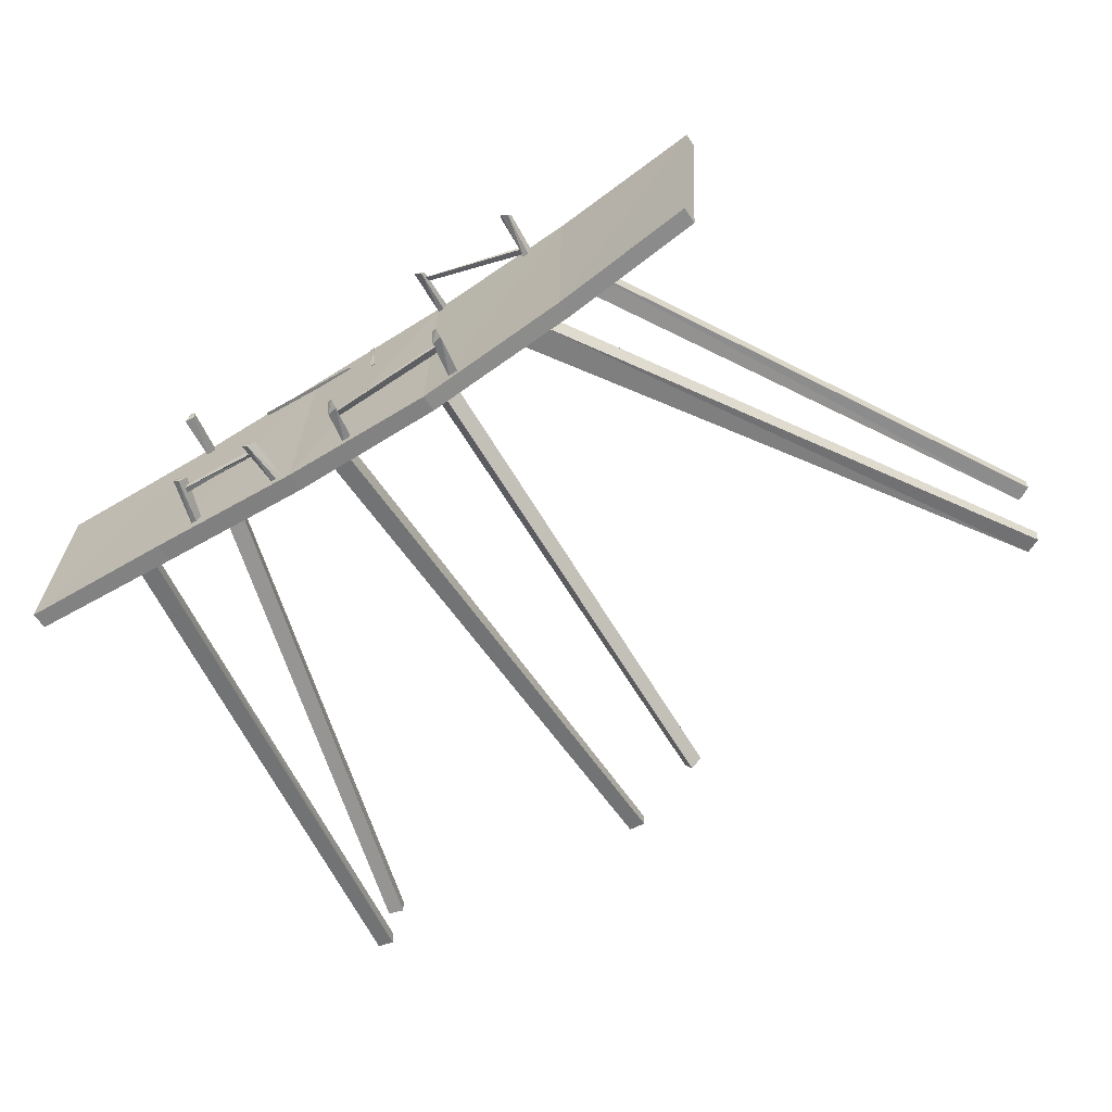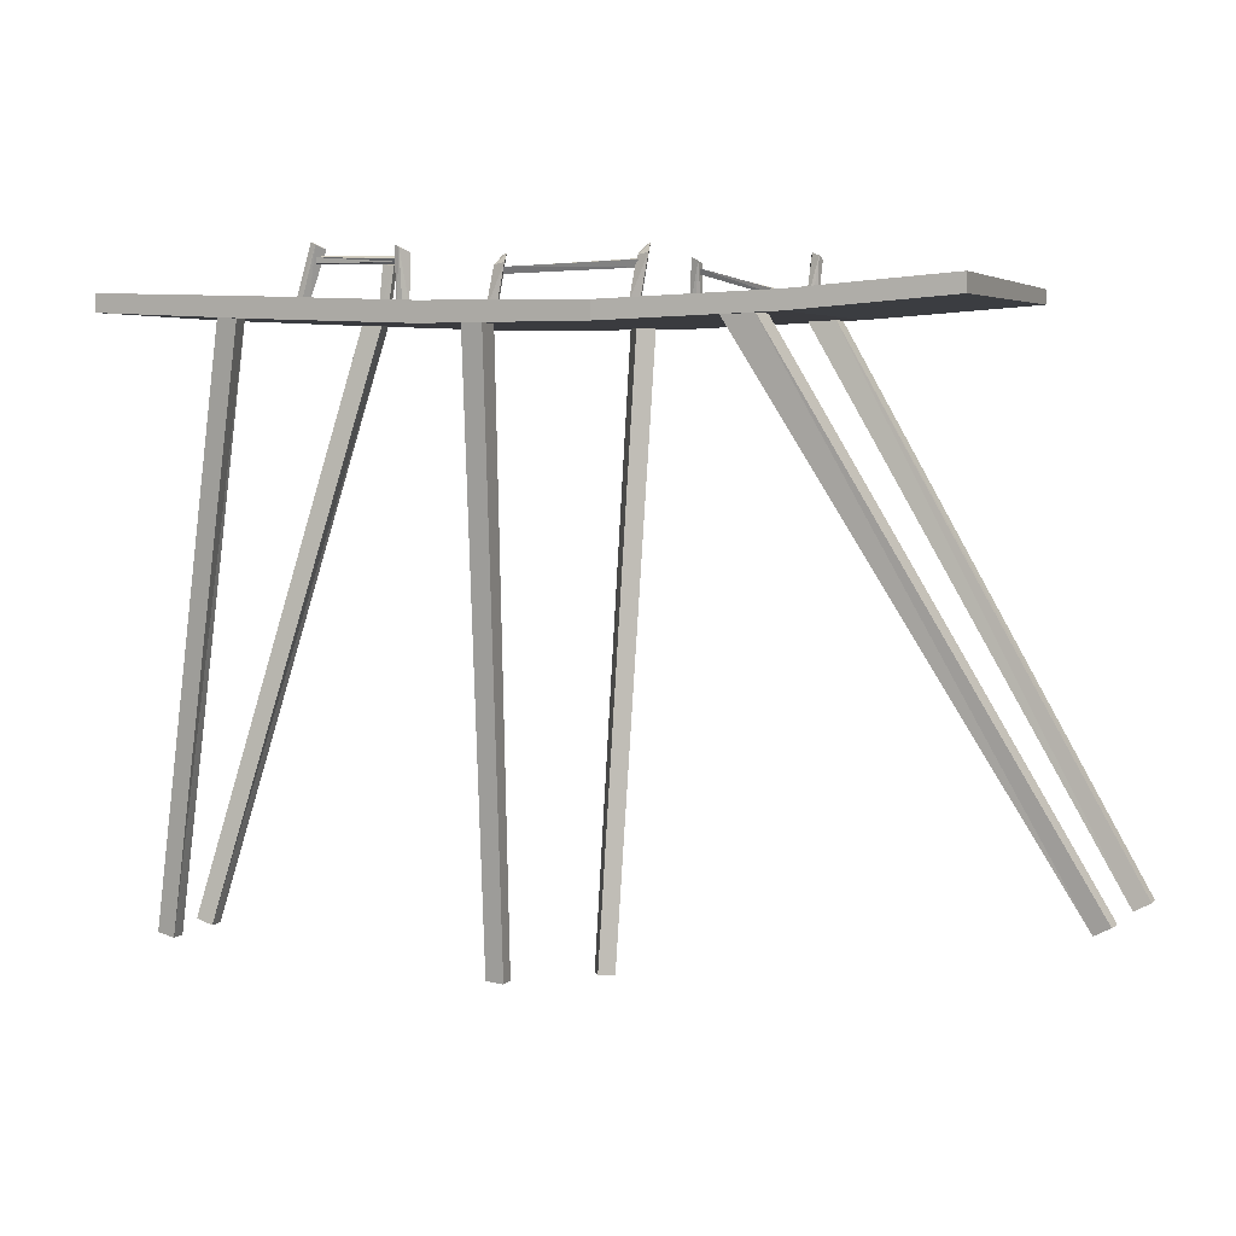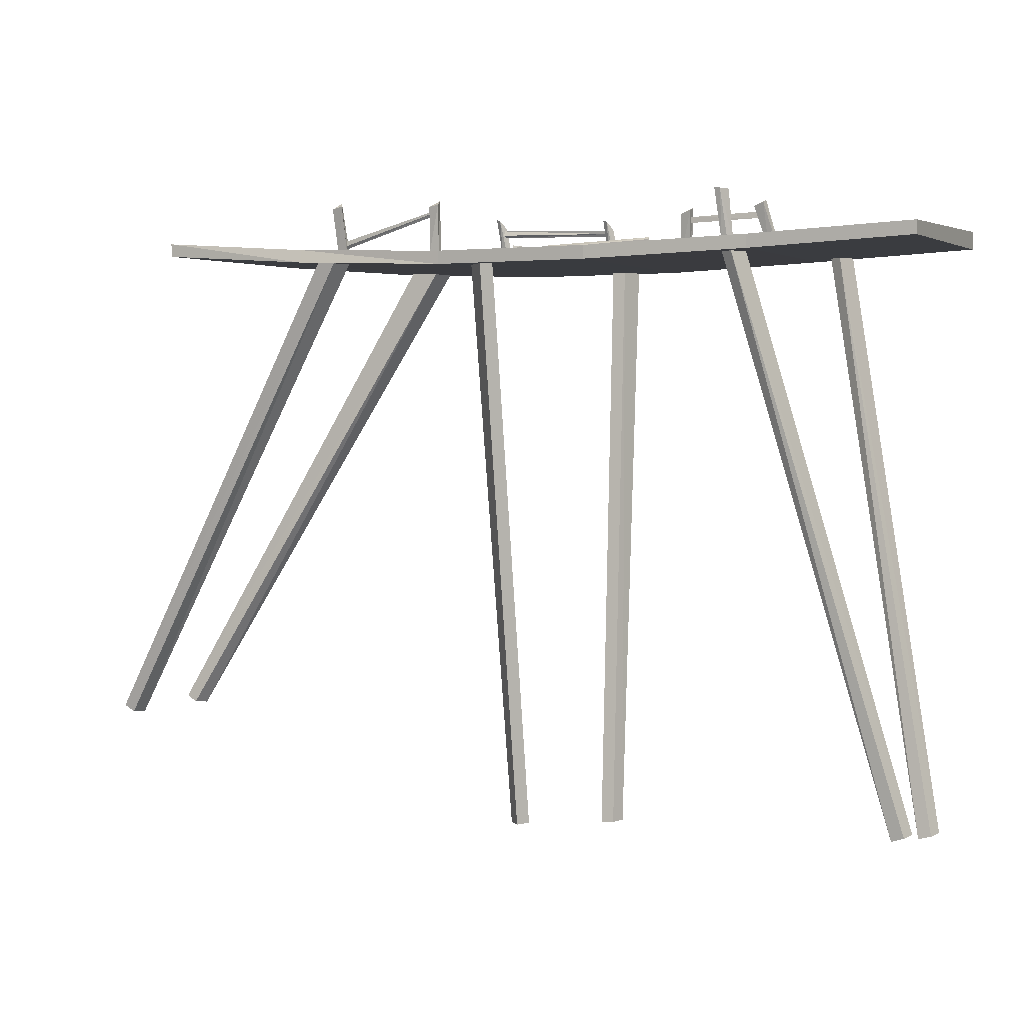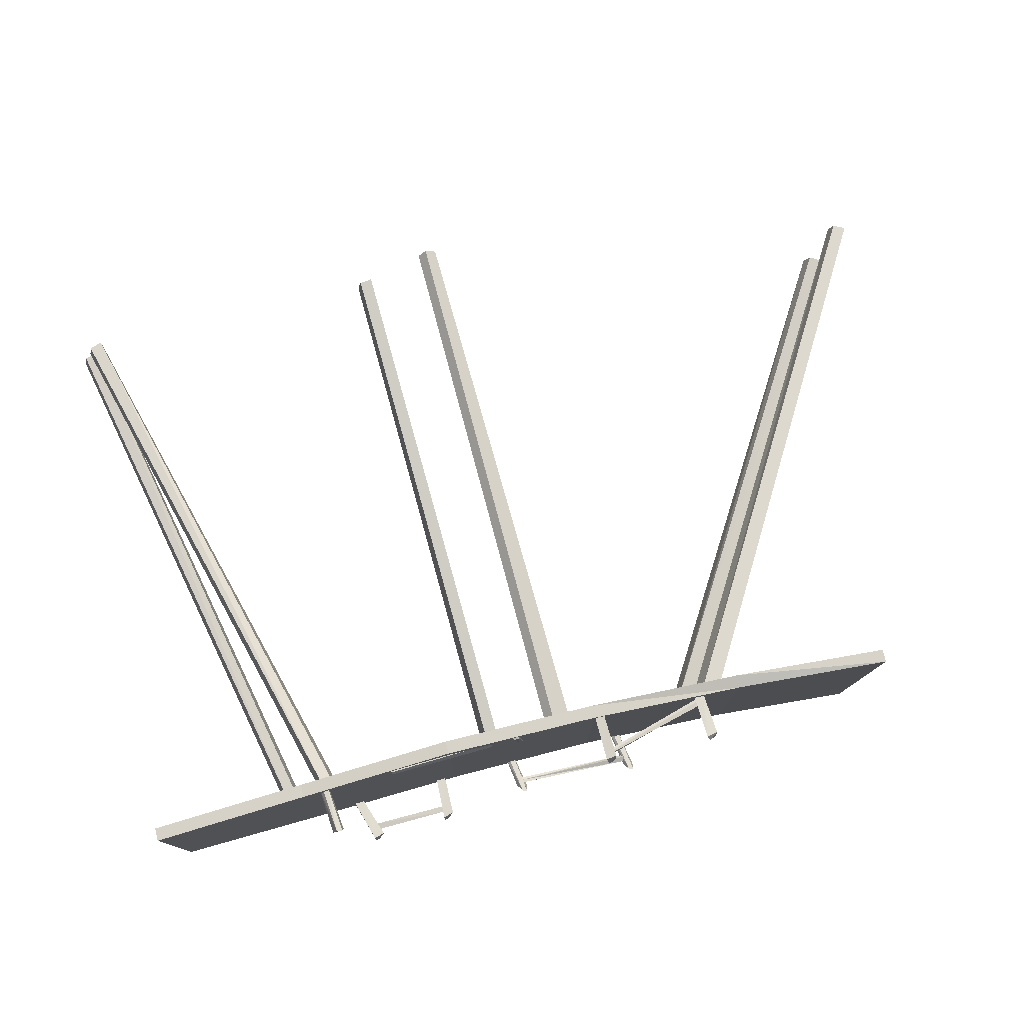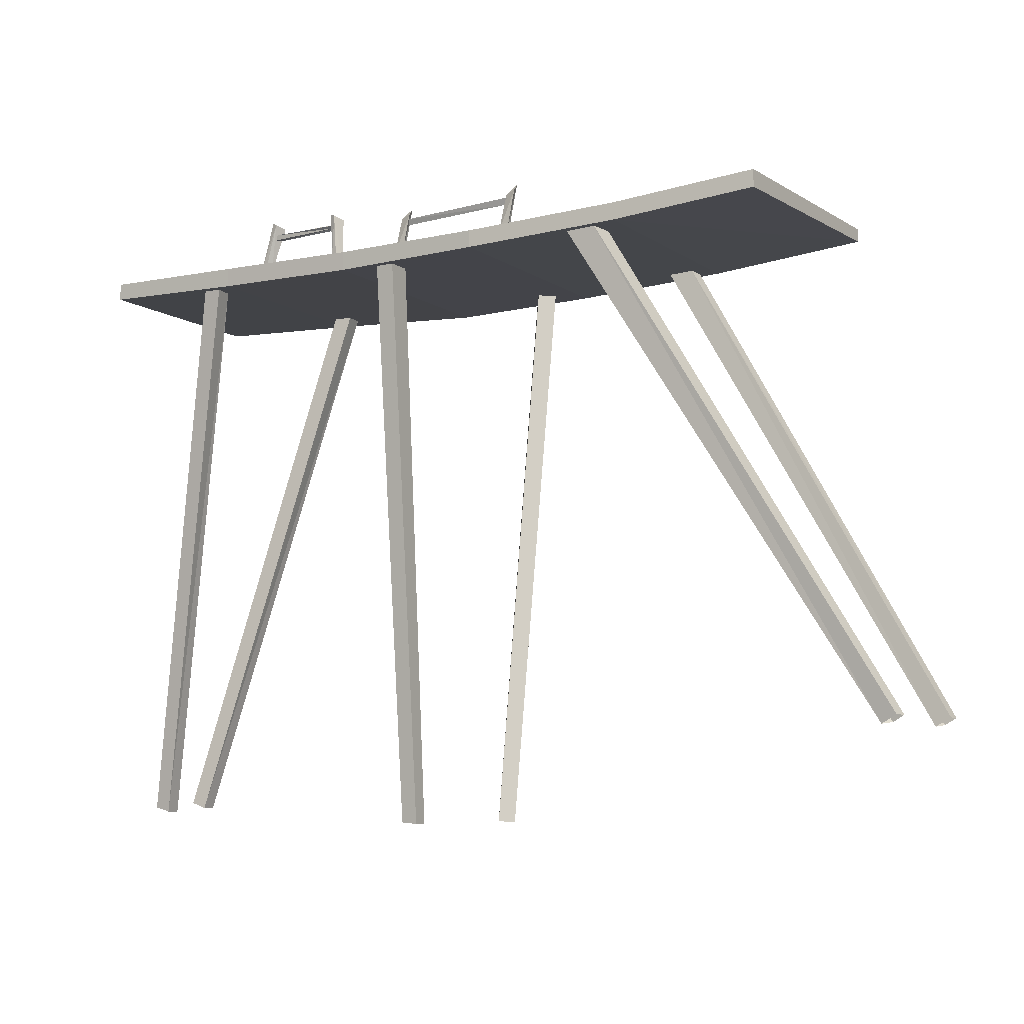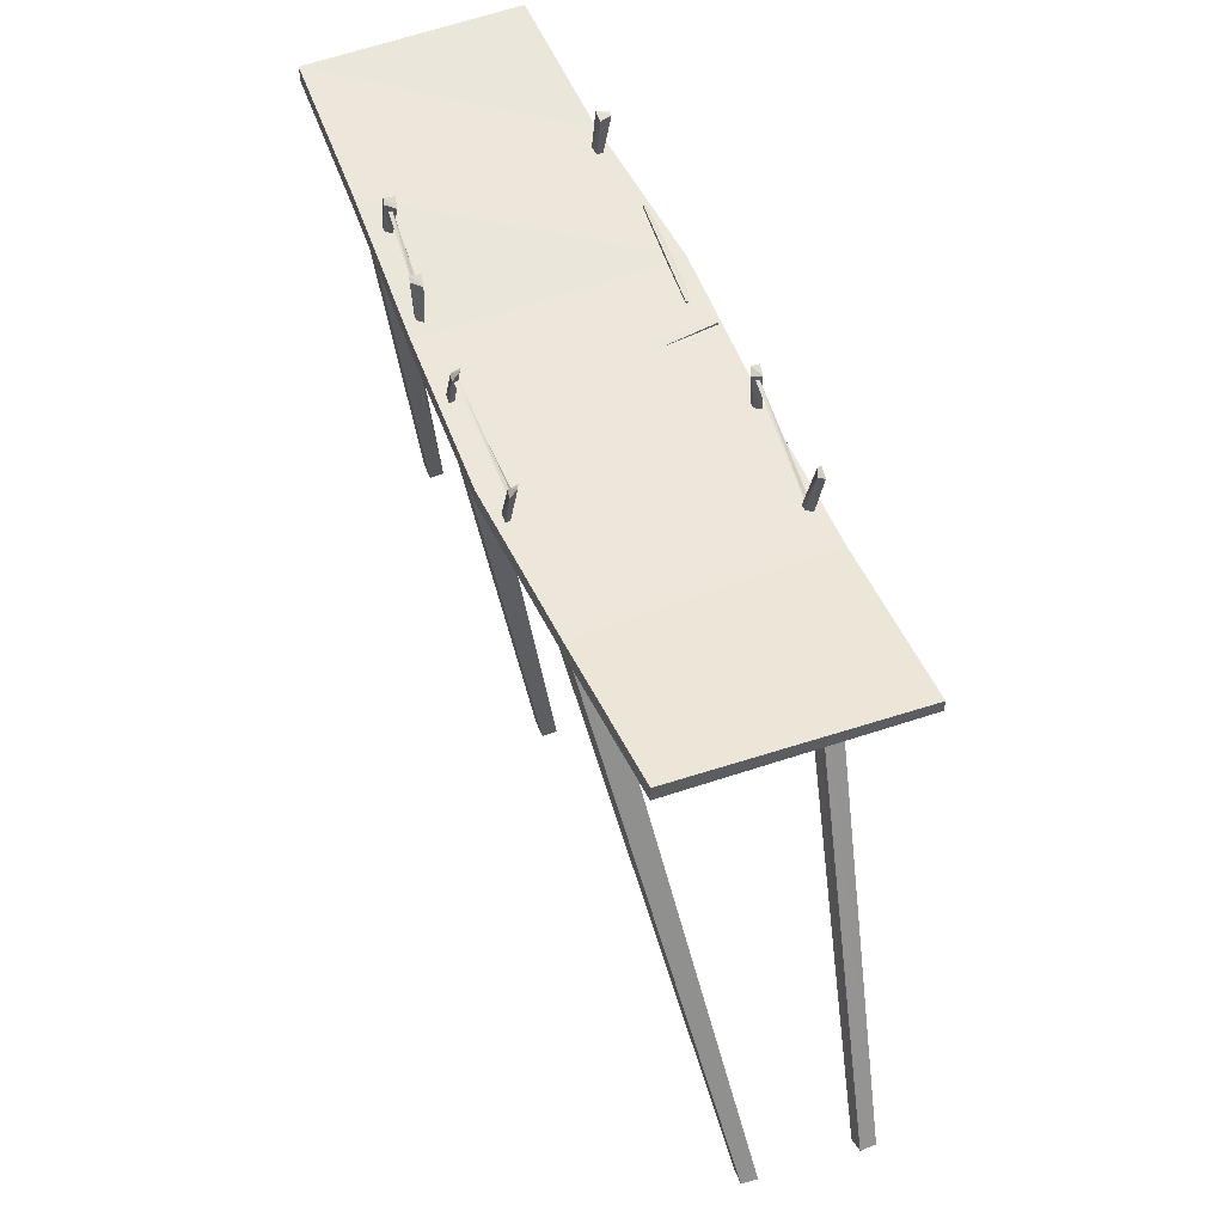
<metadata>
{"format":"obj","ext":"obj","renderer":"f3d","projection":"perspective","resolution":1024,"background":"white","views":[{"elev":-62.4,"azim":-146.6,"up":"+Z"},{"elev":4.7,"azim":-158.8,"up":"+Y"},{"elev":2.9,"azim":25.7,"up":"+Y"},{"elev":77.8,"azim":166.0,"up":"+Z"},{"elev":-8.5,"azim":-149.1,"up":"+Y"},{"elev":55.3,"azim":-113.1,"up":"+Y"}]}
</metadata>
<code>
o MIN_LOB_BRIDGE_30M
v 11.03 -0.2389 1.562
v -10.99 -0.1432 1.665
v 2.225 -0.9696 1.975
v -10.6 -0.01409 -4.543
v 11.03 -0.1261 -4.244
v -5.849 -0.6018 -3.89
v -13.7 -14.08 -2.967
v -5.01 -0.7523 -4.569
v 0.6132 -0.8992 -3.904
v 1.086 -16.73 -2.011
v 1.142 -0.8483 -4.582
v -1.011 -0.8423 1.576
v -0.8218 -16.68 -0.405
v -1.139 -0.7961 0.7255
v -6.01 -0.6342 1.546
v -14.02 -14.04 -0.05629
v -5.322 -0.7182 1.042
v 5.706 -0.8199 0.579
v 9.955 -16.22 -0.5183
v 6.047 -0.6964 1.256
v 7.169 -0.6779 -4.176
v 10.34 -16.34 -1.766
v 7.518 -0.5845 -3.498
v -13.61 -14.26 -0.4763
v -0.8016 -16.63 -1.036
v -13.24 -14.3 -3.337
v 1.558 -16.68 -2.431
v 10.8 -16.22 -2.186
v 10.4 -16.07 -0.9395
v -6.582 -0.4493 1.658
v -2.179 -0.9696 1.769
v -2.24 0.6525 1.65
v -2.217 -0.6164 1.494
v -2.509 0.6759 1.316
v 5.6 -0.4061 -4.134
v 5.178 0.9741 -4.164
v 4.89 0.8027 -3.944
v 5.901 -0.652 1.432
v 5.754 0.7726 1.614
v 6.043 0.7522 1.337
v 0.2488 -0.8314 0.418
v 0.09925 -0.6997 1.818
v -0.04092 -0.5604 0.3599
v 2.864 -0.5255 -4.382
v 2.884 0.8548 -4.413
v 2.596 0.6834 -4.192
v 0.5316 -0.7088 -4.564
v 0.07103 0.393 -4.524
v 0.2435 0.5527 -4.25
v -2.977 -0.5618 -4.636
v -3.437 0.54 -4.597
v -3.265 0.6998 -4.322
v -5.507 -0.6026 1.422
v -5.281 0.7254 1.629
v -5.552 0.7411 1.401
v 6.207 -0.6474 0.5776
v 7.682 -0.5406 -4.176
v -5.773 -0.6018 -4.563
v 5.318 -0.4419 -4.006
v 2.582 -0.5612 -4.255
v -5.241 -0.5521 1.268
v 6.148 -0.5593 1.266
v 0.9482 -0.5417 1.369
v 3.952 -0.4434 1.633
v 0.9234 -0.7371 1.564
v 0.6132 -0.8992 -4.582
v -1.503 -0.8423 1.109
v -5.236 -0.8626 -3.913
v -5.994 -0.6371 1.042
v 11.03 -0.5998 -4.244
v -2.179 -0.9696 -4.915
v -10.6 -0.4879 -4.543
v 10.34 -16.34 -2.186
v 1.086 -16.73 -2.431
v -13.65 -14.08 -3.385
v -2.377 0.5338 1.43
v -5.325 -0.2518 1.397
v -5.281 -0.455 1.364
v -1.126 -16.68 -0.6941
v -14.02 -14.04 -0.4763
v 9.955 -16.22 -0.9382
v 2.825 0.5287 -4.357
v 5.067 0.6432 -4.017
v 5.035 0.4589 -3.985
v 0.2749 0.2845 -4.34
v -3.184 0.3808 -4.553
v -3.159 0.2026 -4.493
v 3.999 -0.5899 1.732
v -2.395 0.3765 1.498
v 0.2346 0.1248 -4.39
v 2.856 0.4127 -4.233
v 6.628 -0.8024 1.618
v 11.03 -0.5998 1.562
v -10.99 -0.5042 1.665
v -0.07151 -0.842 0.4522
v -5.488 -0.6342 1.546
v 0.9725 -0.8646 -3.904
v -0.7637 -0.8109 1.315
v 1.446 -16.69 -2.011
v 10.69 -16.25 -1.766
v -13.38 -14.25 -2.931
v -0.5743 -16.64 -0.6658
v -13.71 -14.21 -0.05629
v 10.3 -16.1 -0.5192
v -2.537 0.6026 1.585
v 5.722 0.7204 1.322
v 5.191 0.8957 -3.877
v 0.2604 -0.6028 -4.453
v -3.248 -0.4558 -4.526
v 2.898 0.7764 -4.126
v -6.582 -0.8024 1.769
v 5.144 0.4746 -4.093
v -3.261 0.2739 -4.402
v 0.9582 -0.7637 1.363
v 5.77 -0.8107 1.096
v 7.234 -0.6779 -3.659
v 0.2592 -0.6967 -4.582
v -3.249 -0.5497 -4.655
v 2.842 0.5836 -4.251
v 0.2529 0.2821 -4.459
v 2.853 -0.5452 -4.225
v -2.487 -0.6266 1.649
v -2.214 -0.6277 1.652
v -5.234 -0.5999 1.42
v 5.891 -0.652 1.273
v 5.589 -0.4258 -3.976
v -5.592 0.6545 1.585
v 0.3561 -0.7182 1.726
v 0.1087 -0.5421 1.796
v -2.313 0.7715 1.39
v -2.335 0.516 1.534
v 5.043 0.9047 -4.206
v 0.1155 -0.5441 0.3696
v 5.91 0.7604 1.628
v -5.308 -0.2768 1.305
v 2.749 0.7853 -4.455
v 3.998 -0.5972 1.639
v 2.225 -0.6086 1.975
v -3.203 0.4059 -4.462
v 5.09 0.6204 -4.108
v 0.9375 -0.6297 1.572
v -3.133 0.4768 -4.511
v -3.401 0.7466 -4.385
v 0.3753 0.3297 -4.438
v 0.1067 0.5995 -4.312
v 2.703 -0.5259 -4.396
v 0.2566 -0.5569 1.733
v 6.049 -0.5885 1.425
v 5.439 -0.4065 -4.147
v -5.402 -0.5455 1.275
v -2.378 -0.6065 1.495
v -3.087 -0.457 -4.523
v 0.4215 -0.604 -4.45
v -5.356 0.8202 1.491
v 3.966 -0.5011 1.727
v -2.179 -0.4958 -4.915
v 2.847 0.4627 -4.303
v 0.2489 0.2017 -4.354
v -5.289 -0.3768 1.412
v 2.225 -0.4434 -4.716
v 6.628 -0.8024 -4.446
v -2.379 0.4534 1.534
v 6.628 -0.4414 1.618
v -6.582 -0.8024 -4.716
v -6.582 -0.3265 -4.716
v 2.225 -0.9696 -4.716
v -2.179 -0.6086 1.769
v 6.628 -0.2716 -4.446
f 26 8 68
f 58 8 26
f 27 11 97
f 9 66 10
f 25 14 98
f 12 67 13
f 24 17 96
f 69 17 24
f 29 56 20
f 115 18 81
f 28 57 23
f 116 21 73
f 96 103 24
f 24 80 69
f 98 102 25
f 25 79 14
f 68 101 26
f 26 75 58
f 97 99 27
f 27 74 11
f 23 100 28
f 28 73 57
f 20 104 29
f 29 81 56
f 34 130 33
f 32 105 122
f 59 37 132
f 107 37 59
f 62 40 134
f 106 40 62
f 43 95 42
f 128 41 133
f 60 46 136
f 110 46 60
f 145 48 117
f 48 144 47
f 143 51 118
f 51 142 50
f 55 154 61
f 54 127 53
f 56 81 18
f 57 73 21
f 6 58 7
f 132 149 59
f 59 126 107
f 136 146 60
f 60 121 110
f 55 150 53
f 53 124 54
f 134 148 62
f 62 125 106
f 64 63 141
f 114 63 64
f 11 74 66
f 14 79 67
f 68 6 7
f 15 69 16
f 73 22 116
f 10 66 74
f 7 58 75
f 78 135 76
f 159 162 77
f 13 67 79
f 16 69 80
f 81 19 115
f 84 83 119
f 140 112 157
f 87 86 120
f 139 113 158
f 141 155 64
f 64 137 114
f 76 89 78
f 162 131 77
f 87 90 158
f 120 90 87
f 84 91 157
f 119 91 84
f 41 95 133
f 96 15 16
f 97 9 99
f 98 12 102
f 99 9 10
f 22 100 23
f 7 101 68
f 102 12 13
f 16 103 96
f 19 104 20
f 122 105 34
f 34 105 130
f 39 40 106
f 39 106 125
f 36 37 107
f 36 107 126
f 49 153 47
f 47 117 48
f 52 152 50
f 50 118 51
f 45 46 110
f 45 110 121
f 157 112 84
f 158 113 87
f 65 63 114
f 20 115 19
f 23 116 22
f 117 108 145
f 118 109 143
f 82 119 83
f 85 120 86
f 121 44 45
f 34 151 122
f 122 123 32
f 123 33 130
f 124 61 154
f 125 38 39
f 126 35 36
f 55 127 154
f 53 127 55
f 133 147 128
f 42 129 43
f 147 42 128
f 130 32 123
f 130 105 32
f 131 76 135
f 132 37 36
f 132 36 35
f 133 43 129
f 95 43 133
f 134 40 39
f 134 39 38
f 135 77 131
f 136 46 45
f 136 45 44
f 64 88 137
f 86 139 85
f 83 140 82
f 141 65 88
f 141 63 65
f 143 142 51
f 50 142 52
f 52 142 143
f 52 143 109
f 145 144 48
f 47 144 49
f 49 144 145
f 49 145 108
f 44 146 136
f 129 147 133
f 42 147 129
f 38 148 134
f 35 149 132
f 61 150 55
f 33 151 34
f 109 152 52
f 108 153 49
f 154 127 54
f 154 54 124
f 88 155 141
f 88 64 155
f 157 82 140
f 158 85 139
f 162 159 78
f 78 89 162
f 92 166 161
f 168 160 138
f 2 30 165
f 164 111 94
f 138 163 168
f 92 161 93
f 111 30 2
f 138 3 163
f 31 71 3
f 138 31 3
f 5 93 70
f 168 161 160
f 31 164 71
f 160 161 166
f 4 72 2
f 165 71 164
f 3 166 92
f 163 3 92
f 1 93 5
f 1 92 93
f 2 72 94
f 2 94 111
f 111 164 31
f 30 111 31
f 31 167 30
f 30 167 156
f 156 165 30
f 156 71 165
f 160 156 167
f 160 166 156
f 93 161 70
f 168 70 161
f 163 1 5
f 163 92 1
f 94 72 164
f 4 164 72
f 165 4 2
f 165 164 4
f 156 166 71
f 3 71 166
f 167 31 138
f 167 138 160
f 5 168 163
f 5 70 168

</code>
